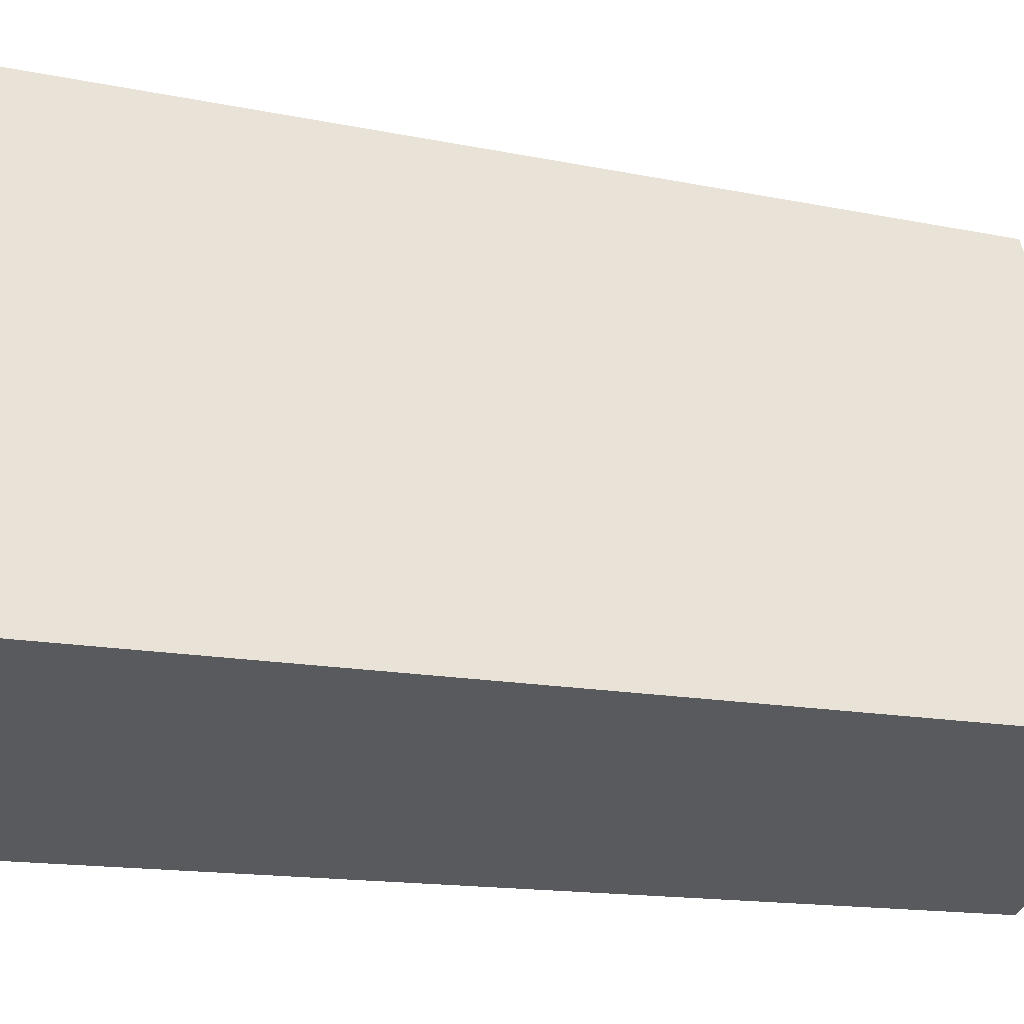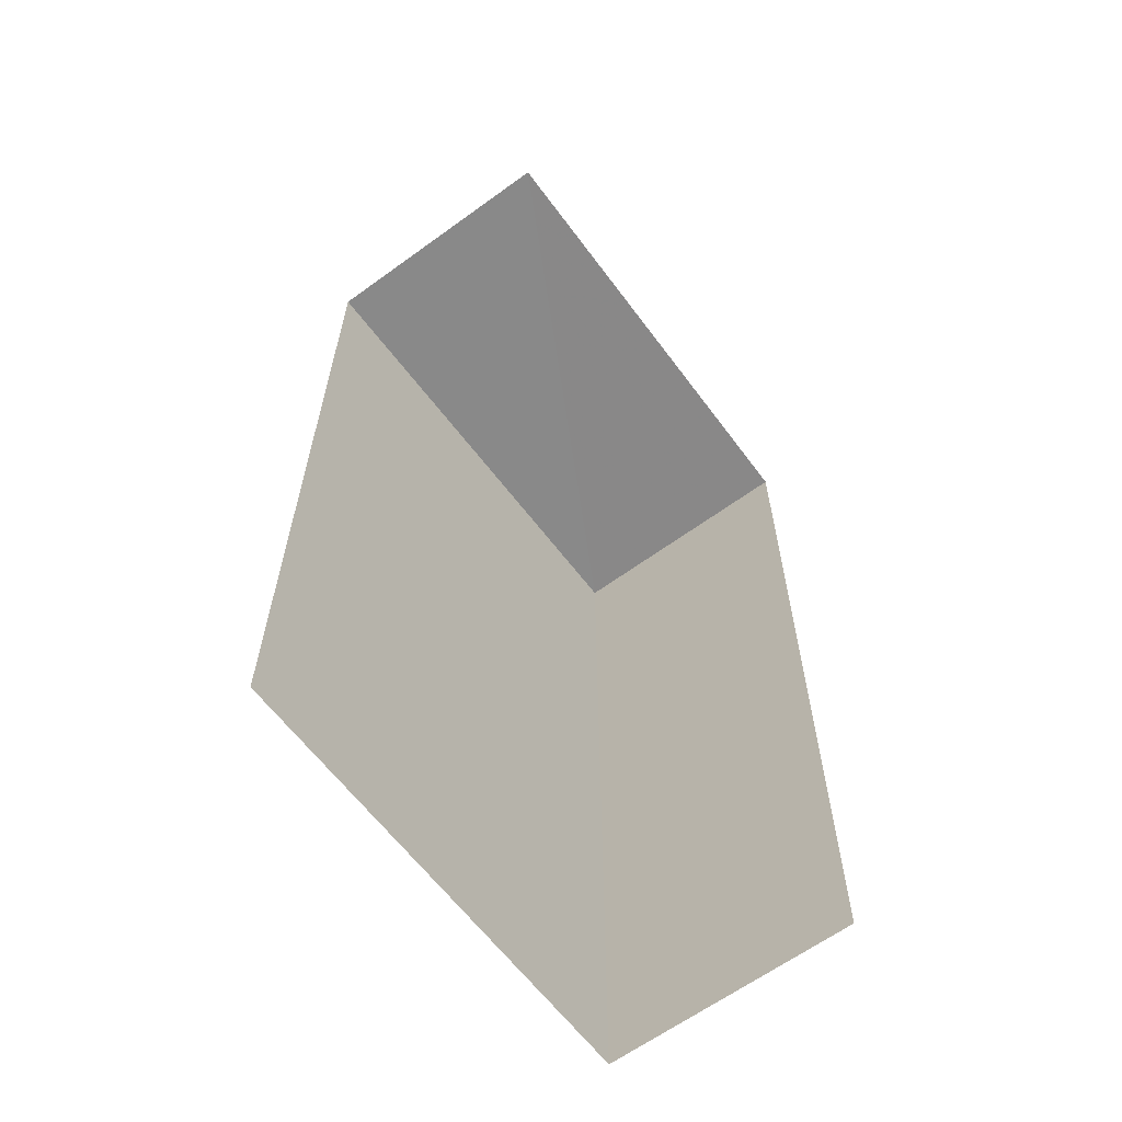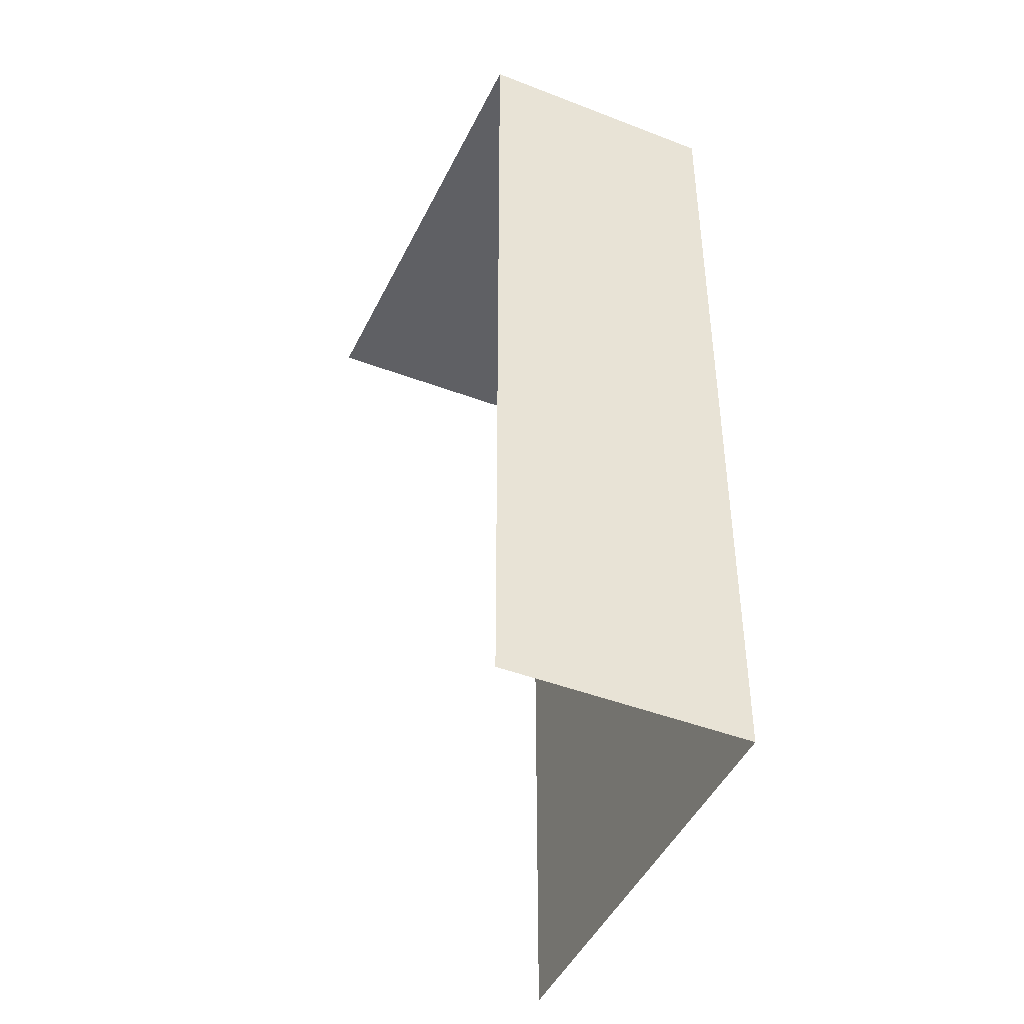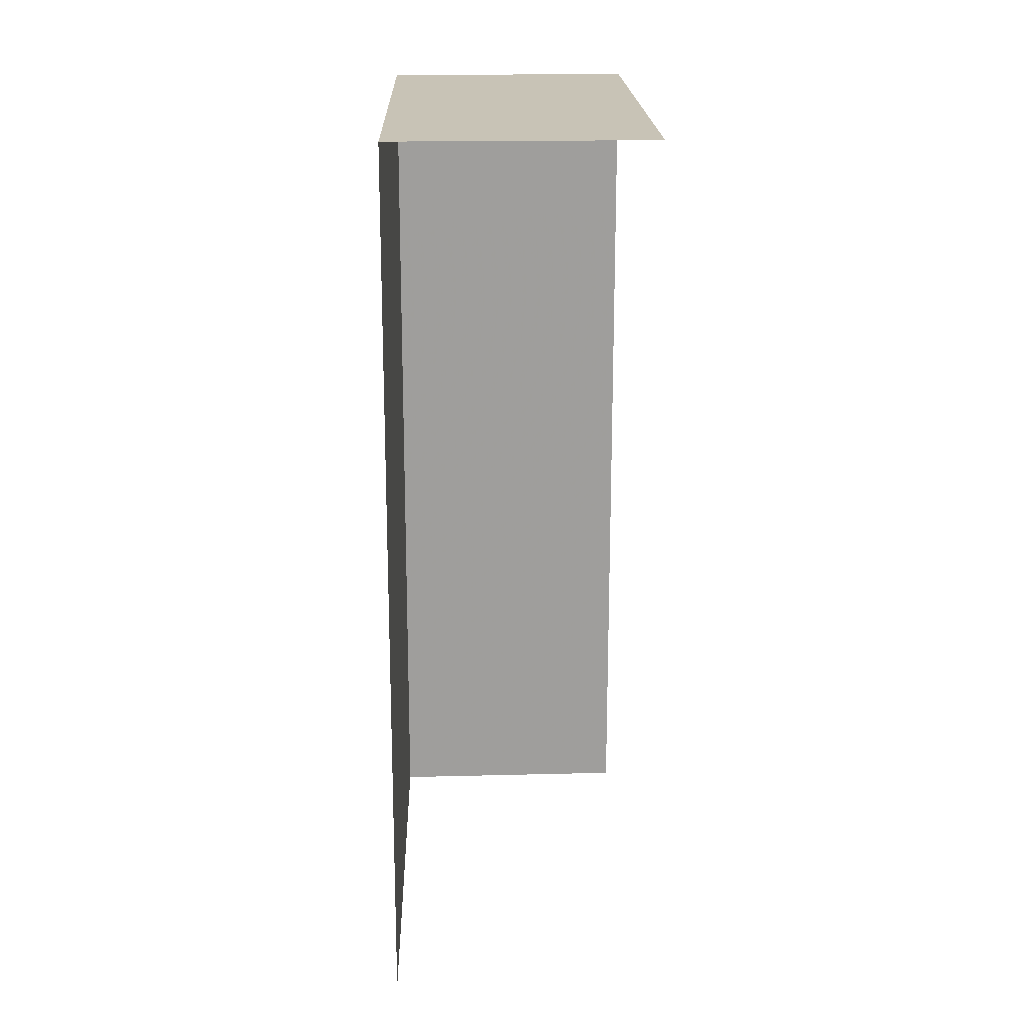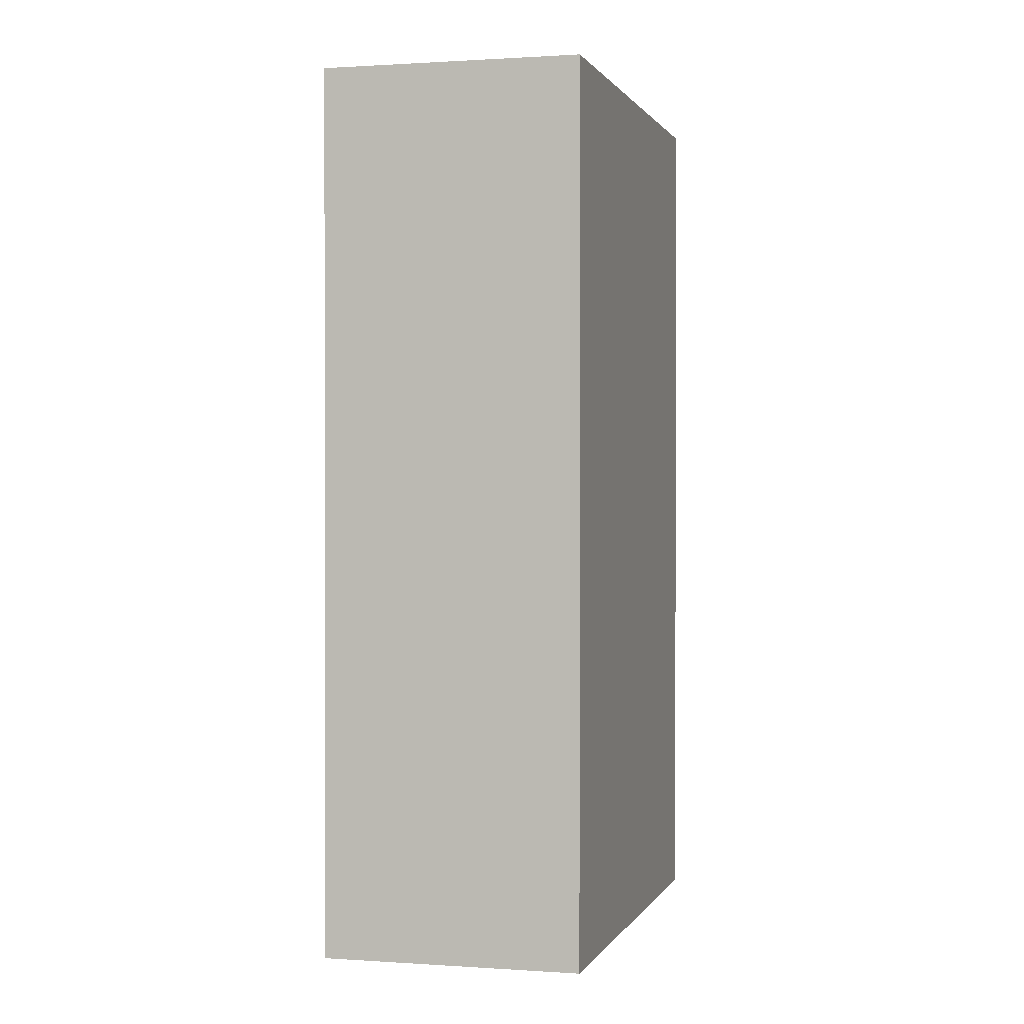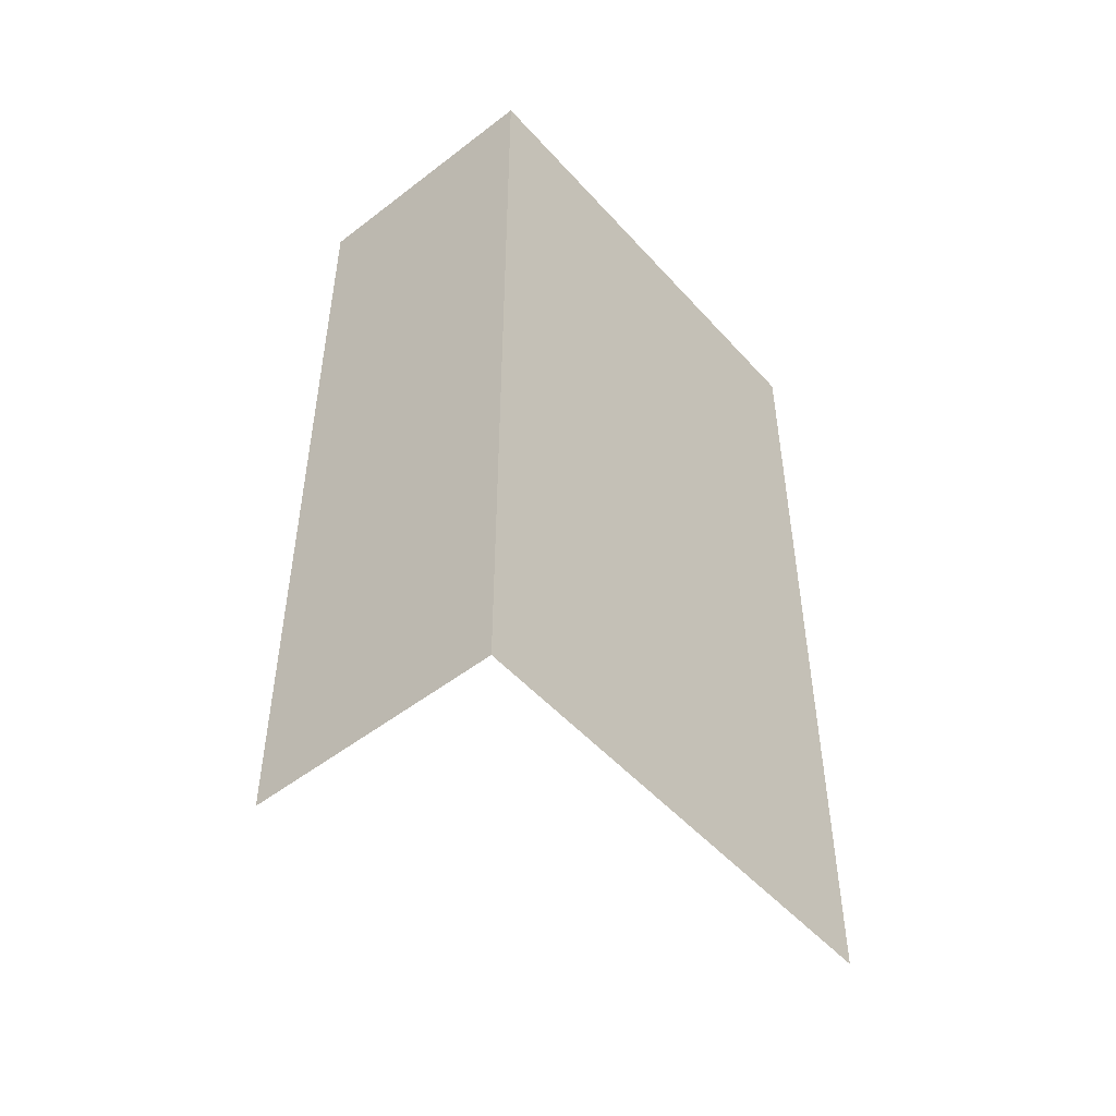
<metadata>
{"format":"obj","ext":"obj","renderer":"f3d","projection":"perspective","resolution":1024,"background":"white","views":[{"elev":-13.5,"azim":64.2,"up":"+Y"},{"elev":-63.1,"azim":-119.5,"up":"+Z"},{"elev":-44.1,"azim":-0.3,"up":"+Z"},{"elev":19.5,"azim":-158.5,"up":"+Z"},{"elev":0.7,"azim":38.8,"up":"+Z"},{"elev":-50.6,"azim":63.5,"up":"+Z"}]}
</metadata>
<code>
v -2.254e+05 -1.28e+05 12.84
v -2.254e+05 -1.28e+05 12.84
v -2.254e+05 -1.28e+05 12.84
v -2.254e+05 -1.28e+05 12.84
v -2.254e+05 -1.28e+05 15.92
v -2.254e+05 -1.28e+05 15.92
v -2.254e+05 -1.28e+05 15.92
v -2.254e+05 -1.28e+05 15.92
f 1 2 3
f 4 1 3
f 6 4 3
f 7 6 3
f 8 3 2
f 8 7 3
f 5 6 7
f 8 5 7
f 5 2 1
f 5 8 2
f 5 1 4
f 6 5 4

</code>
